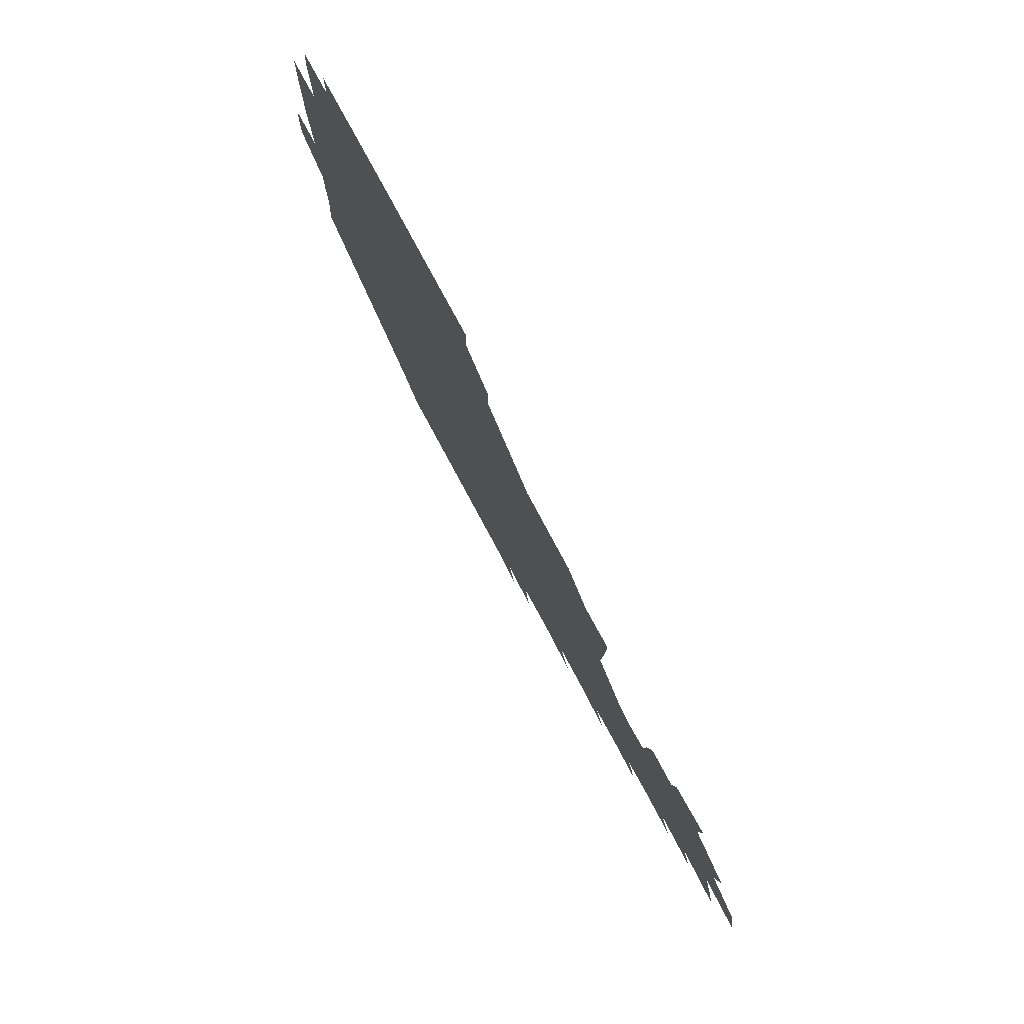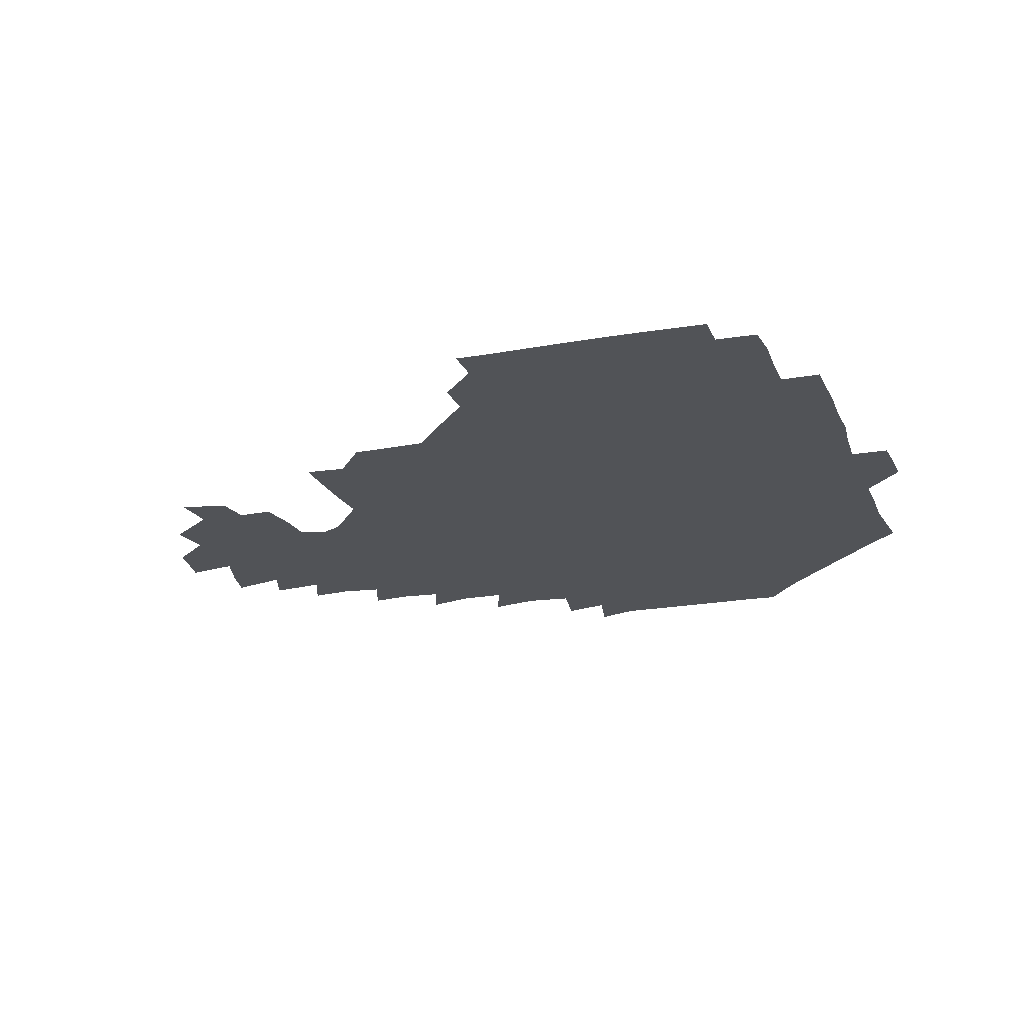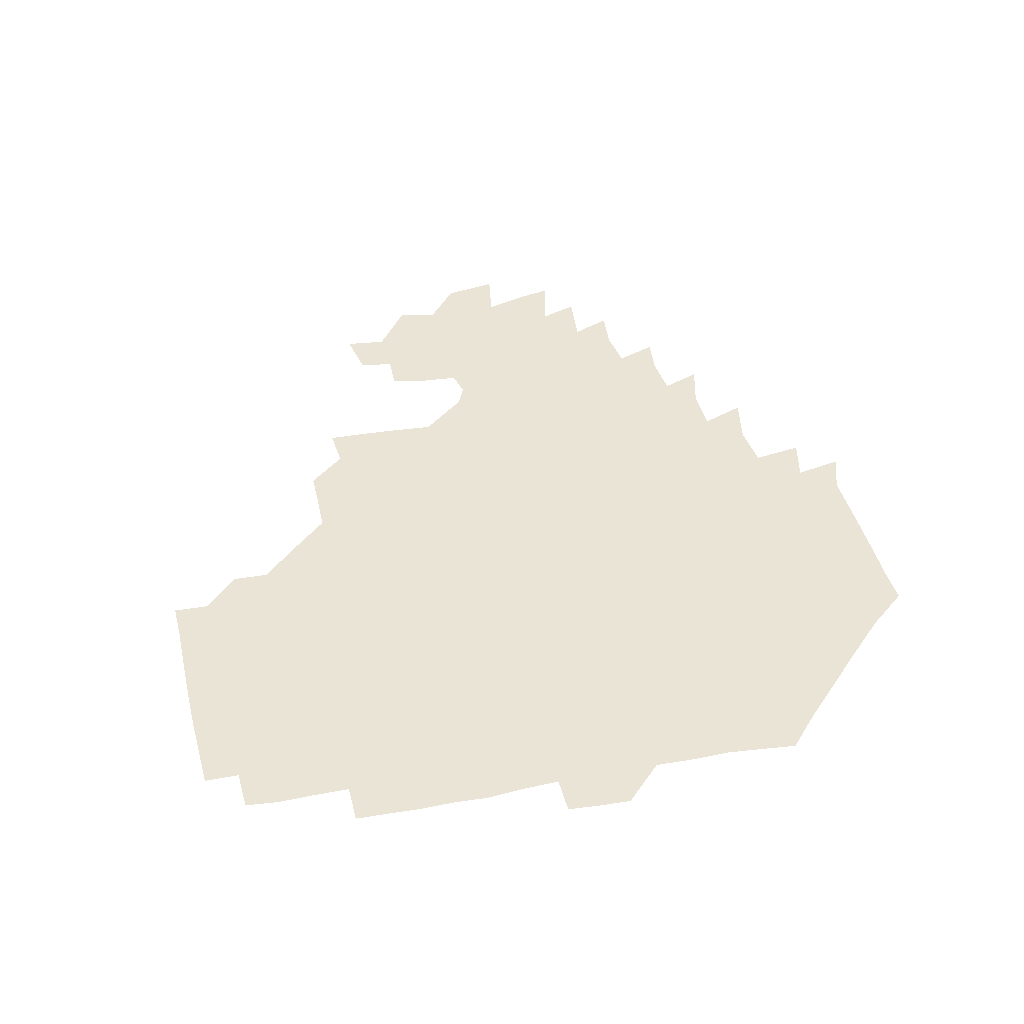
<metadata>
{"format":"obj","ext":"obj","renderer":"f3d","projection":"perspective","resolution":1024,"background":"white","views":[{"elev":79.3,"azim":61.8,"up":"+Y"},{"elev":-21.9,"azim":-161.1,"up":"+Z"},{"elev":42.7,"azim":-102.2,"up":"+Z"}]}
</metadata>
<code>
v 192.5 257 0
v 192.8 270.8 0
v 193.7 284 0
v 206.9 178.9 0
v 208.2 192.8 0
v 209.5 208.4 0
v 209 224.5 0
v 209.2 240.9 0
v 209.2 255.9 0
v 209.7 270.4 0
v 209.3 284.6 0
v 208.5 300.1 0
v 207 315.8 0
v 207.5 330.8 0
v 207.1 345.9 0
v 207.5 360 0
v 207.7 372.6 0
v 221.7 165.9 0
v 223.2 180.1 0
v 225.3 195.4 0
v 226.1 210.5 0
v 228.1 226.2 0
v 228.5 241.1 0
v 226.7 256 0
v 226.8 270.8 0
v 226.5 285.6 0
v 226.2 300.6 0
v 226 315.7 0
v 225.2 330.7 0
v 225.4 345.4 0
v 225.6 359.5 0
v 224.1 373.1 0
v 224.1 388.2 0
v 223.5 403.3 0
v 224.7 417.3 0
v 237.4 151 0
v 237.9 165.7 0
v 240 181 0
v 240.7 195.9 0
v 241.5 211 0
v 242.3 226 0
v 244.2 241.3 0
v 242.5 256.1 0
v 241.6 271 0
v 241.4 285.9 0
v 242.6 300.8 0
v 241.5 315.9 0
v 241.1 330.9 0
v 241.8 345.8 0
v 241.8 360.5 0
v 241.1 375.1 0
v 241.2 389.8 0
v 241.2 404.4 0
v 241.8 418.3 0
v 241.7 432.7 0
v 254.1 135 0
v 255.5 151.3 0
v 256.1 166.6 0
v 256.3 181.5 0
v 257 196.6 0
v 257.1 211.4 0
v 257.2 226.3 0
v 258 241.3 0
v 257.5 256 0
v 257 271 0
v 256.8 286 0
v 256.4 301.1 0
v 256.4 316.1 0
v 257.1 331.2 0
v 257 346.1 0
v 257.2 360.9 0
v 256.7 375.8 0
v 256.6 390.6 0
v 257 405.3 0
v 257.4 419.7 0
v 258.2 433.7 0
v 270.4 119.1 0
v 272.4 137.2 0
v 272.4 152.3 0
v 272 167.1 0
v 272.5 182.1 0
v 272.1 196.7 0
v 272.5 211.7 0
v 272.5 226.4 0
v 272.5 241.2 0
v 271.9 256.1 0
v 271.4 271.1 0
v 271.1 286.1 0
v 271.3 301.2 0
v 271.3 316.2 0
v 271.7 331.3 0
v 271.5 346.3 0
v 271.1 361.2 0
v 271.7 376.2 0
v 271.4 391.1 0
v 272.5 405.9 0
v 272.3 420.4 0
v 273.6 434.6 0
v 284.8 102.3 0
v 286.9 121.9 0
v 287.5 138 0
v 287.2 152.6 0
v 287.7 167.8 0
v 287.5 182.3 0
v 287.4 197 0
v 287.4 211.7 0
v 287.7 226.5 0
v 287.1 241.2 0
v 286.7 256 0
v 286 271.2 0
v 286.3 286.1 0
v 286 301.2 0
v 286.1 316.3 0
v 286.3 331.4 0
v 286.2 346.4 0
v 286.5 361.5 0
v 286.3 376.5 0
v 286.8 391.5 0
v 286.8 406.2 0
v 287.4 420.9 0
v 288 435.1 0
v 300.4 103.3 0
v 302 123.2 0
v 302.2 138.5 0
v 302 153 0
v 302.2 168 0
v 302.2 182.6 0
v 301.8 197 0
v 302.5 212 0
v 302.9 226.5 0
v 302.1 241.1 0
v 301.4 256.1 0
v 301 271.1 0
v 301.1 286.1 0
v 300.8 301.3 0
v 301.1 316.4 0
v 300.9 331.4 0
v 301.1 346.5 0
v 301.2 361.5 0
v 301.1 376.5 0
v 301.4 391.6 0
v 301.2 406.3 0
v 302 421.1 0
v 302.6 435.3 0
v 316.7 103.5 0
v 316.7 123 0
v 316.6 138.5 0
v 316.6 153.4 0
v 316.7 168.4 0
v 316.7 182.9 0
v 316.8 197.5 0
v 317 212.1 0
v 317.5 226.6 0
v 317 241 0
v 316.5 255.8 0
v 315.9 271.1 0
v 315.8 286.3 0
v 315.7 301.4 0
v 315.8 316.4 0
v 315.8 331.5 0
v 315.8 346.5 0
v 315.9 361.5 0
v 315.9 376.5 0
v 316.1 391.8 0
v 316.3 406.6 0
v 316.7 421.1 0
v 317.3 435.5 0
v 333.2 104 0
v 331.7 122.8 0
v 331.2 138.2 0
v 330.9 153.5 0
v 331 168.7 0
v 331 183 0
v 331.1 197.6 0
v 331.2 212.1 0
v 331.6 226.8 0
v 331.5 241 0
v 331.3 255.5 0
v 330.8 271 0
v 330.5 286.8 0
v 330.5 301.5 0
v 330.6 316.4 0
v 330.7 331.5 0
v 330.7 346.6 0
v 330.8 361.6 0
v 330.9 376.6 0
v 330.9 391.7 0
v 331.2 406.5 0
v 331.5 421.2 0
v 331.9 435.6 0
v 349.5 104.5 0
v 346.8 122.7 0
v 345.8 138.6 0
v 345.5 153.3 0
v 345.2 168.6 0
v 345.3 183.2 0
v 345.4 197.7 0
v 345.5 212.4 0
v 345.7 226.8 0
v 345.9 241.1 0
v 345.8 255.7 0
v 345.5 270.9 0
v 345.2 286.6 0
v 345.3 301.5 0
v 345.5 316.4 0
v 345.7 331.3 0
v 345.7 346.5 0
v 345.8 361.5 0
v 346.1 376.5 0
v 346.2 391.6 0
v 346.1 406.8 0
v 346.7 421.5 0
v 347.1 436.1 0
v 365.1 105.2 0
v 362.1 122.4 0
v 360.6 138.9 0
v 359.9 153.7 0
v 359.4 169.1 0
v 359.7 183 0
v 359.7 197.8 0
v 359.8 212.5 0
v 359.8 227.2 0
v 360 241.2 0
v 360.2 255.7 0
v 360.2 270.8 0
v 360.3 285.9 0
v 360.3 301.1 0
v 360.5 316.1 0
v 360.7 331.3 0
v 360.9 346.3 0
v 361.1 361.3 0
v 361.5 376.4 0
v 361.8 391.6 0
v 362.1 406.7 0
v 382.3 99.86 0
v 378 120 0
v 375.4 139.3 0
v 374.4 154.3 0
v 373.9 169.1 0
v 373.5 184.1 0
v 373.9 198.1 0
v 373.7 213.1 0
v 373.8 227.3 0
v 373.9 241.5 0
v 374.4 255.8 0
v 374.7 270.6 0
v 375 285.4 0
v 375.2 300.4 0
v 375.4 315.8 0
v 375.7 331.1 0
v 376.1 346.1 0
v 376.4 361 0
v 377.1 376.1 0
v 396.9 116 0
v 393.4 137.3 0
v 389.2 154.9 0
v 388.1 169.6 0
v 388 184.1 0
v 387.5 198.9 0
v 387.1 213.7 0
v 387.3 227.7 0
v 387.7 241.7 0
v 388.2 255.9 0
v 388.8 270.4 0
v 389.2 285 0
v 389.7 300.2 0
v 390.2 315.4 0
v 390.6 330.7 0
v 391.1 345.6 0
v 392 360.5 0
v 412.7 139.6 0
v 406.7 155.3 0
v 404.5 169.2 0
v 403.6 183.7 0
v 402.2 198.8 0
v 401.6 213.4 0
v 402.5 227.4 0
v 402.3 241.8 0
v 402.3 256.1 0
v 402.9 270.5 0
v 403.6 285.1 0
v 404 299.9 0
v 404.8 315.2 0
v 405.2 330.1 0
v 406 345.1 0
v 407.9 360.3 0
v 433.9 135.8 0
v 426.4 154.6 0
v 420.7 169.4 0
v 419.9 183.2 0
v 417.7 198.5 0
v 415.4 213.9 0
v 416.2 227.6 0
v 416.6 241.8 0
v 417.3 256.2 0
v 417.6 270.6 0
v 417.8 285 0
v 418.4 299.5 0
v 419.8 314.8 0
v 420.1 329.8 0
v 421.2 344.8 0
v 423.8 360.4 0
v 446.1 155 0
v 440.9 168.7 0
v 437.9 182.5 0
v 434.7 197.8 0
v 430.7 213.9 0
v 430 227.9 0
v 430.1 242 0
v 431.6 256 0
v 432 270.3 0
v 432.1 284.6 0
v 434 298.9 0
v 435.3 314.5 0
v 436.1 330 0
v 437.6 344.7 0
v 465.4 150.4 0
v 458.9 167 0
v 454.2 182.1 0
v 452 196.5 0
v 447.9 212.8 0
v 445.5 227.6 0
v 445.5 241.6 0
v 446.8 255.6 0
v 447 269.6 0
v 449.3 283.3 0
v 452.6 296.6 0
v 453.7 315.4 0
v 454.2 332.1 0
v 454.3 346.4 0
v 476.3 168.9 0
v 470.4 183.7 0
v 466.3 198 0
v 464.3 212.1 0
v 461.1 227.4 0
v 460.1 241.1 0
v 462.2 254 0
v 464.7 266.6 0
v 469.2 277.3 0
v 493.1 167.3 0
v 486.8 184.7 0
v 481.5 199.5 0
v 476.9 214.5 0
v 474.6 228 0
v 473.3 241.2 0
v 473.8 253 0
v 475.4 264 0
v 478.6 273.2 0
v 503.9 187.3 0
v 498.4 200.8 0
v 494.6 214.6 0
v 491 227.9 0
v 489.6 240.8 0
v 488.6 252.9 0
v 488.6 264.2 0
v 489.4 276.1 0
v 490.5 291.7 0
v 493.5 307.4 0
v 521.4 185.8 0
v 514.5 202.4 0
v 512.7 215.1 0
v 508.4 228.3 0
v 506.5 241.3 0
v 506.1 254.7 0
v 506.3 268 0
v 505.8 281 0
v 506.4 293.9 0
v 508.1 307.2 0
v 510.5 321.6 0
v 537.6 200.4 0
v 531.8 216.5 0
v 528.8 228.9 0
v 526.3 242.2 0
v 525.1 255 0
v 524.5 268.2 0
v 524.6 281.7 0
v 527.1 295.2 0
v 528.4 308.3 0
v 530.2 325.9 0
v 555.2 211.1 0
v 552.1 225.5 0
v 546.3 243.8 0
v 545.2 254.4 0
v 545 265.8 0
v 546.5 276.7 0
v 549.8 293.3 0
v 567.8 240.5 0
v 565.7 251.6 0
v 563.9 263.2 0
f 8 9 1
f 1 9 2
f 9 10 2
f 2 10 3
f 10 11 3
f 18 19 4
f 4 19 5
f 19 20 5
f 5 20 6
f 20 21 6
f 6 21 7
f 21 22 7
f 7 22 8
f 22 23 8
f 8 23 9
f 23 24 9
f 9 24 10
f 24 25 10
f 10 25 11
f 25 26 11
f 11 26 12
f 26 27 12
f 12 27 13
f 27 28 13
f 13 28 14
f 28 29 14
f 14 29 15
f 29 30 15
f 15 30 16
f 30 31 16
f 16 31 17
f 31 32 17
f 36 37 18
f 18 37 19
f 37 38 19
f 19 38 20
f 38 39 20
f 20 39 21
f 39 40 21
f 21 40 22
f 40 41 22
f 22 41 23
f 41 42 23
f 23 42 24
f 42 43 24
f 24 43 25
f 43 44 25
f 25 44 26
f 44 45 26
f 26 45 27
f 45 46 27
f 27 46 28
f 46 47 28
f 28 47 29
f 47 48 29
f 29 48 30
f 48 49 30
f 30 49 31
f 49 50 31
f 31 50 32
f 50 51 32
f 32 51 33
f 51 52 33
f 33 52 34
f 52 53 34
f 34 53 35
f 53 54 35
f 56 57 36
f 36 57 37
f 57 58 37
f 37 58 38
f 58 59 38
f 38 59 39
f 59 60 39
f 39 60 40
f 60 61 40
f 40 61 41
f 61 62 41
f 41 62 42
f 62 63 42
f 42 63 43
f 63 64 43
f 43 64 44
f 64 65 44
f 44 65 45
f 65 66 45
f 45 66 46
f 66 67 46
f 46 67 47
f 67 68 47
f 47 68 48
f 68 69 48
f 48 69 49
f 69 70 49
f 49 70 50
f 70 71 50
f 50 71 51
f 71 72 51
f 51 72 52
f 72 73 52
f 52 73 53
f 73 74 53
f 53 74 54
f 74 75 54
f 54 75 55
f 75 76 55
f 77 78 56
f 56 78 57
f 78 79 57
f 57 79 58
f 79 80 58
f 58 80 59
f 80 81 59
f 59 81 60
f 81 82 60
f 60 82 61
f 82 83 61
f 61 83 62
f 83 84 62
f 62 84 63
f 84 85 63
f 63 85 64
f 85 86 64
f 64 86 65
f 86 87 65
f 65 87 66
f 87 88 66
f 66 88 67
f 88 89 67
f 67 89 68
f 89 90 68
f 68 90 69
f 90 91 69
f 69 91 70
f 91 92 70
f 70 92 71
f 92 93 71
f 71 93 72
f 93 94 72
f 72 94 73
f 94 95 73
f 73 95 74
f 95 96 74
f 74 96 75
f 96 97 75
f 75 97 76
f 97 98 76
f 99 100 77
f 77 100 78
f 100 101 78
f 78 101 79
f 101 102 79
f 79 102 80
f 102 103 80
f 80 103 81
f 103 104 81
f 81 104 82
f 104 105 82
f 82 105 83
f 105 106 83
f 83 106 84
f 106 107 84
f 84 107 85
f 107 108 85
f 85 108 86
f 108 109 86
f 86 109 87
f 109 110 87
f 87 110 88
f 110 111 88
f 88 111 89
f 111 112 89
f 89 112 90
f 112 113 90
f 90 113 91
f 113 114 91
f 91 114 92
f 114 115 92
f 92 115 93
f 115 116 93
f 93 116 94
f 116 117 94
f 94 117 95
f 117 118 95
f 95 118 96
f 118 119 96
f 96 119 97
f 119 120 97
f 97 120 98
f 120 121 98
f 99 122 100
f 122 123 100
f 100 123 101
f 123 124 101
f 101 124 102
f 124 125 102
f 102 125 103
f 125 126 103
f 103 126 104
f 126 127 104
f 104 127 105
f 127 128 105
f 105 128 106
f 128 129 106
f 106 129 107
f 129 130 107
f 107 130 108
f 130 131 108
f 108 131 109
f 131 132 109
f 109 132 110
f 132 133 110
f 110 133 111
f 133 134 111
f 111 134 112
f 134 135 112
f 112 135 113
f 135 136 113
f 113 136 114
f 136 137 114
f 114 137 115
f 137 138 115
f 115 138 116
f 138 139 116
f 116 139 117
f 139 140 117
f 117 140 118
f 140 141 118
f 118 141 119
f 141 142 119
f 119 142 120
f 142 143 120
f 120 143 121
f 143 144 121
f 122 145 123
f 145 146 123
f 123 146 124
f 146 147 124
f 124 147 125
f 147 148 125
f 125 148 126
f 148 149 126
f 126 149 127
f 149 150 127
f 127 150 128
f 150 151 128
f 128 151 129
f 151 152 129
f 129 152 130
f 152 153 130
f 130 153 131
f 153 154 131
f 131 154 132
f 154 155 132
f 132 155 133
f 155 156 133
f 133 156 134
f 156 157 134
f 134 157 135
f 157 158 135
f 135 158 136
f 158 159 136
f 136 159 137
f 159 160 137
f 137 160 138
f 160 161 138
f 138 161 139
f 161 162 139
f 139 162 140
f 162 163 140
f 140 163 141
f 163 164 141
f 141 164 142
f 164 165 142
f 142 165 143
f 165 166 143
f 143 166 144
f 166 167 144
f 145 168 146
f 168 169 146
f 146 169 147
f 169 170 147
f 147 170 148
f 170 171 148
f 148 171 149
f 171 172 149
f 149 172 150
f 172 173 150
f 150 173 151
f 173 174 151
f 151 174 152
f 174 175 152
f 152 175 153
f 175 176 153
f 153 176 154
f 176 177 154
f 154 177 155
f 177 178 155
f 155 178 156
f 178 179 156
f 156 179 157
f 179 180 157
f 157 180 158
f 180 181 158
f 158 181 159
f 181 182 159
f 159 182 160
f 182 183 160
f 160 183 161
f 183 184 161
f 161 184 162
f 184 185 162
f 162 185 163
f 185 186 163
f 163 186 164
f 186 187 164
f 164 187 165
f 187 188 165
f 165 188 166
f 188 189 166
f 166 189 167
f 189 190 167
f 168 191 169
f 191 192 169
f 169 192 170
f 192 193 170
f 170 193 171
f 193 194 171
f 171 194 172
f 194 195 172
f 172 195 173
f 195 196 173
f 173 196 174
f 196 197 174
f 174 197 175
f 197 198 175
f 175 198 176
f 198 199 176
f 176 199 177
f 199 200 177
f 177 200 178
f 200 201 178
f 178 201 179
f 201 202 179
f 179 202 180
f 202 203 180
f 180 203 181
f 203 204 181
f 181 204 182
f 204 205 182
f 182 205 183
f 205 206 183
f 183 206 184
f 206 207 184
f 184 207 185
f 207 208 185
f 185 208 186
f 208 209 186
f 186 209 187
f 209 210 187
f 187 210 188
f 210 211 188
f 188 211 189
f 211 212 189
f 189 212 190
f 212 213 190
f 191 214 192
f 214 215 192
f 192 215 193
f 215 216 193
f 193 216 194
f 216 217 194
f 194 217 195
f 217 218 195
f 195 218 196
f 218 219 196
f 196 219 197
f 219 220 197
f 197 220 198
f 220 221 198
f 198 221 199
f 221 222 199
f 199 222 200
f 222 223 200
f 200 223 201
f 223 224 201
f 201 224 202
f 224 225 202
f 202 225 203
f 225 226 203
f 203 226 204
f 226 227 204
f 204 227 205
f 227 228 205
f 205 228 206
f 228 229 206
f 206 229 207
f 229 230 207
f 207 230 208
f 230 231 208
f 208 231 209
f 231 232 209
f 209 232 210
f 232 233 210
f 210 233 211
f 233 234 211
f 211 234 212
f 214 235 215
f 235 236 215
f 215 236 216
f 236 237 216
f 216 237 217
f 237 238 217
f 217 238 218
f 238 239 218
f 218 239 219
f 239 240 219
f 219 240 220
f 240 241 220
f 220 241 221
f 241 242 221
f 221 242 222
f 242 243 222
f 222 243 223
f 243 244 223
f 223 244 224
f 244 245 224
f 224 245 225
f 245 246 225
f 225 246 226
f 246 247 226
f 226 247 227
f 247 248 227
f 227 248 228
f 248 249 228
f 228 249 229
f 249 250 229
f 229 250 230
f 250 251 230
f 230 251 231
f 251 252 231
f 231 252 232
f 252 253 232
f 232 253 233
f 236 254 237
f 254 255 237
f 237 255 238
f 255 256 238
f 238 256 239
f 256 257 239
f 239 257 240
f 257 258 240
f 240 258 241
f 258 259 241
f 241 259 242
f 259 260 242
f 242 260 243
f 260 261 243
f 243 261 244
f 261 262 244
f 244 262 245
f 262 263 245
f 245 263 246
f 263 264 246
f 246 264 247
f 264 265 247
f 247 265 248
f 265 266 248
f 248 266 249
f 266 267 249
f 249 267 250
f 267 268 250
f 250 268 251
f 268 269 251
f 251 269 252
f 269 270 252
f 252 270 253
f 255 271 256
f 271 272 256
f 256 272 257
f 272 273 257
f 257 273 258
f 273 274 258
f 258 274 259
f 274 275 259
f 259 275 260
f 275 276 260
f 260 276 261
f 276 277 261
f 261 277 262
f 277 278 262
f 262 278 263
f 278 279 263
f 263 279 264
f 279 280 264
f 264 280 265
f 280 281 265
f 265 281 266
f 281 282 266
f 266 282 267
f 282 283 267
f 267 283 268
f 283 284 268
f 268 284 269
f 284 285 269
f 269 285 270
f 285 286 270
f 271 287 272
f 287 288 272
f 272 288 273
f 288 289 273
f 273 289 274
f 289 290 274
f 274 290 275
f 290 291 275
f 275 291 276
f 291 292 276
f 276 292 277
f 292 293 277
f 277 293 278
f 293 294 278
f 278 294 279
f 294 295 279
f 279 295 280
f 295 296 280
f 280 296 281
f 296 297 281
f 281 297 282
f 297 298 282
f 282 298 283
f 298 299 283
f 283 299 284
f 299 300 284
f 284 300 285
f 300 301 285
f 285 301 286
f 301 302 286
f 288 303 289
f 303 304 289
f 289 304 290
f 304 305 290
f 290 305 291
f 305 306 291
f 291 306 292
f 306 307 292
f 292 307 293
f 307 308 293
f 293 308 294
f 308 309 294
f 294 309 295
f 309 310 295
f 295 310 296
f 310 311 296
f 296 311 297
f 311 312 297
f 297 312 298
f 312 313 298
f 298 313 299
f 313 314 299
f 299 314 300
f 314 315 300
f 300 315 301
f 315 316 301
f 301 316 302
f 303 317 304
f 317 318 304
f 304 318 305
f 318 319 305
f 305 319 306
f 319 320 306
f 306 320 307
f 320 321 307
f 307 321 308
f 321 322 308
f 308 322 309
f 322 323 309
f 309 323 310
f 323 324 310
f 310 324 311
f 324 325 311
f 311 325 312
f 325 326 312
f 312 326 313
f 326 327 313
f 313 327 314
f 327 328 314
f 314 328 315
f 328 329 315
f 315 329 316
f 329 330 316
f 318 331 319
f 331 332 319
f 319 332 320
f 332 333 320
f 320 333 321
f 333 334 321
f 321 334 322
f 334 335 322
f 322 335 323
f 335 336 323
f 323 336 324
f 336 337 324
f 324 337 325
f 337 338 325
f 325 338 326
f 338 339 326
f 326 339 327
f 331 340 332
f 340 341 332
f 332 341 333
f 341 342 333
f 333 342 334
f 342 343 334
f 334 343 335
f 343 344 335
f 335 344 336
f 344 345 336
f 336 345 337
f 345 346 337
f 337 346 338
f 346 347 338
f 338 347 339
f 347 348 339
f 341 349 342
f 349 350 342
f 342 350 343
f 350 351 343
f 343 351 344
f 351 352 344
f 344 352 345
f 352 353 345
f 345 353 346
f 353 354 346
f 346 354 347
f 354 355 347
f 347 355 348
f 355 356 348
f 349 359 350
f 359 360 350
f 350 360 351
f 360 361 351
f 351 361 352
f 361 362 352
f 352 362 353
f 362 363 353
f 353 363 354
f 363 364 354
f 354 364 355
f 364 365 355
f 355 365 356
f 365 366 356
f 356 366 357
f 366 367 357
f 357 367 358
f 367 368 358
f 360 370 361
f 370 371 361
f 361 371 362
f 371 372 362
f 362 372 363
f 372 373 363
f 363 373 364
f 373 374 364
f 364 374 365
f 374 375 365
f 365 375 366
f 375 376 366
f 366 376 367
f 376 377 367
f 367 377 368
f 377 378 368
f 368 378 369
f 378 379 369
f 371 380 372
f 380 381 372
f 372 381 373
f 381 382 373
f 373 382 374
f 382 383 374
f 374 383 375
f 383 384 375
f 375 384 376
f 384 385 376
f 376 385 377
f 385 386 377
f 377 386 378
f 382 387 383
f 387 388 383
f 383 388 384
f 388 389 384
f 384 389 385

</code>
